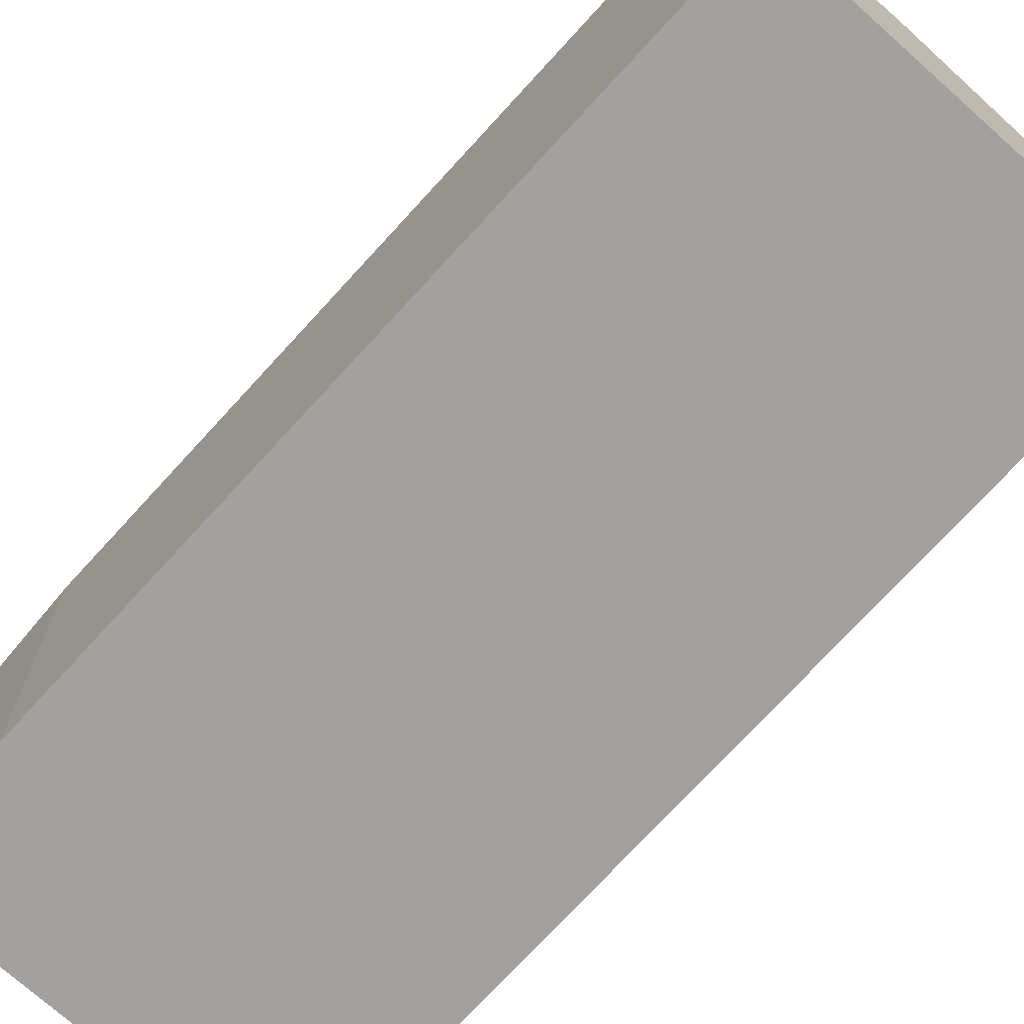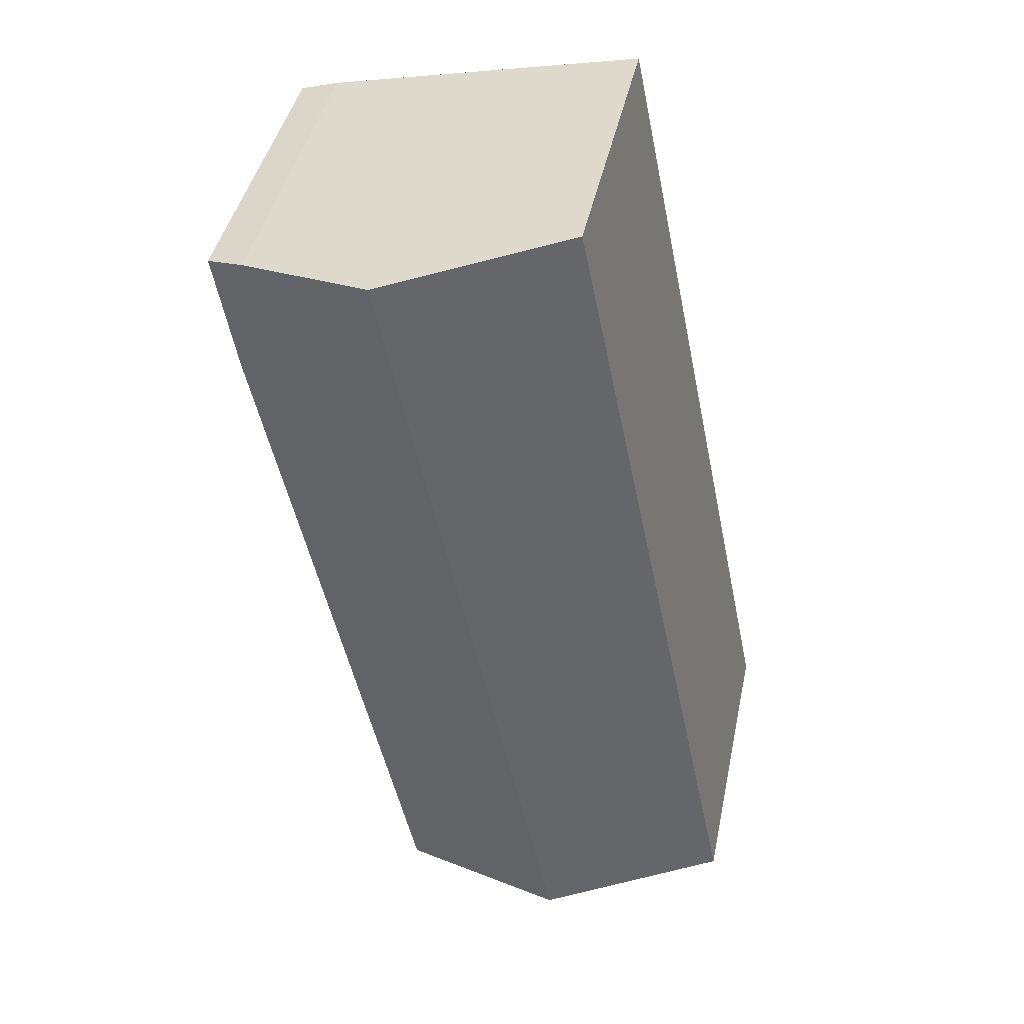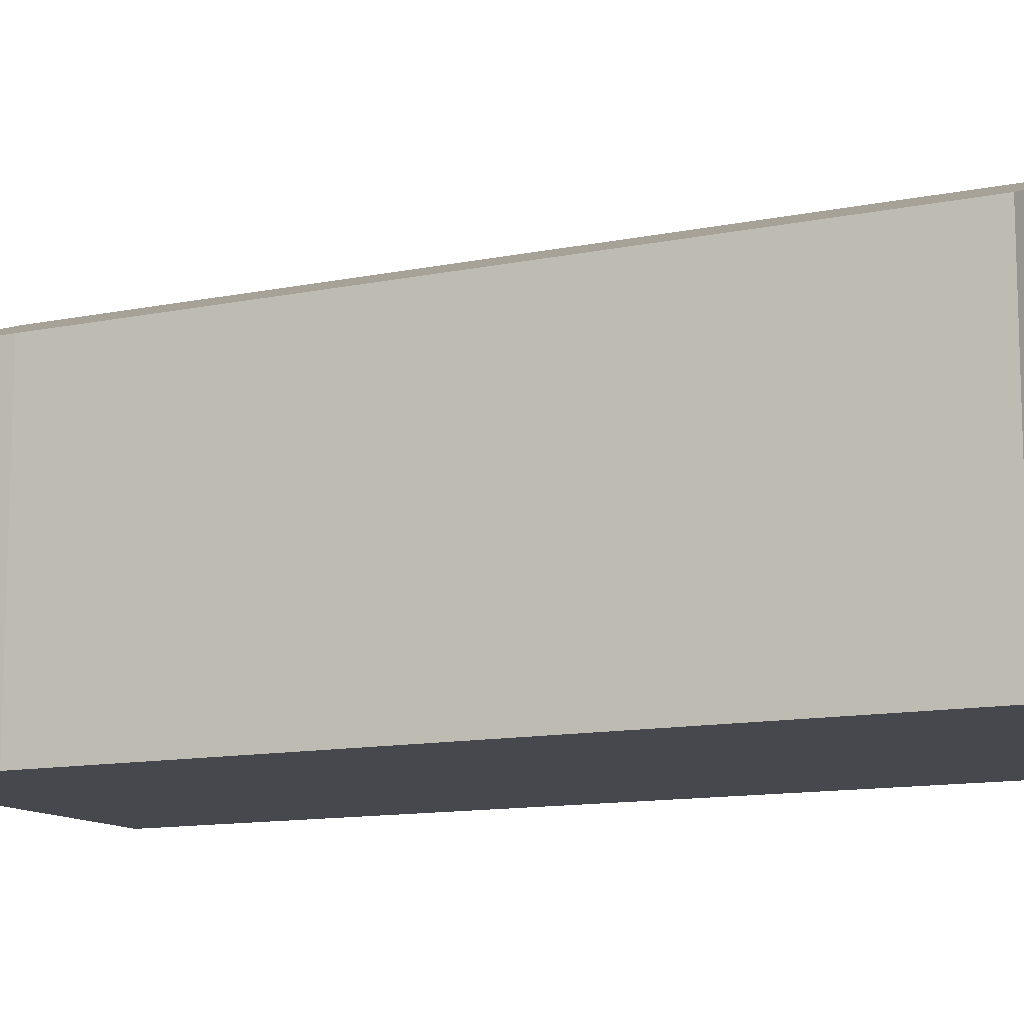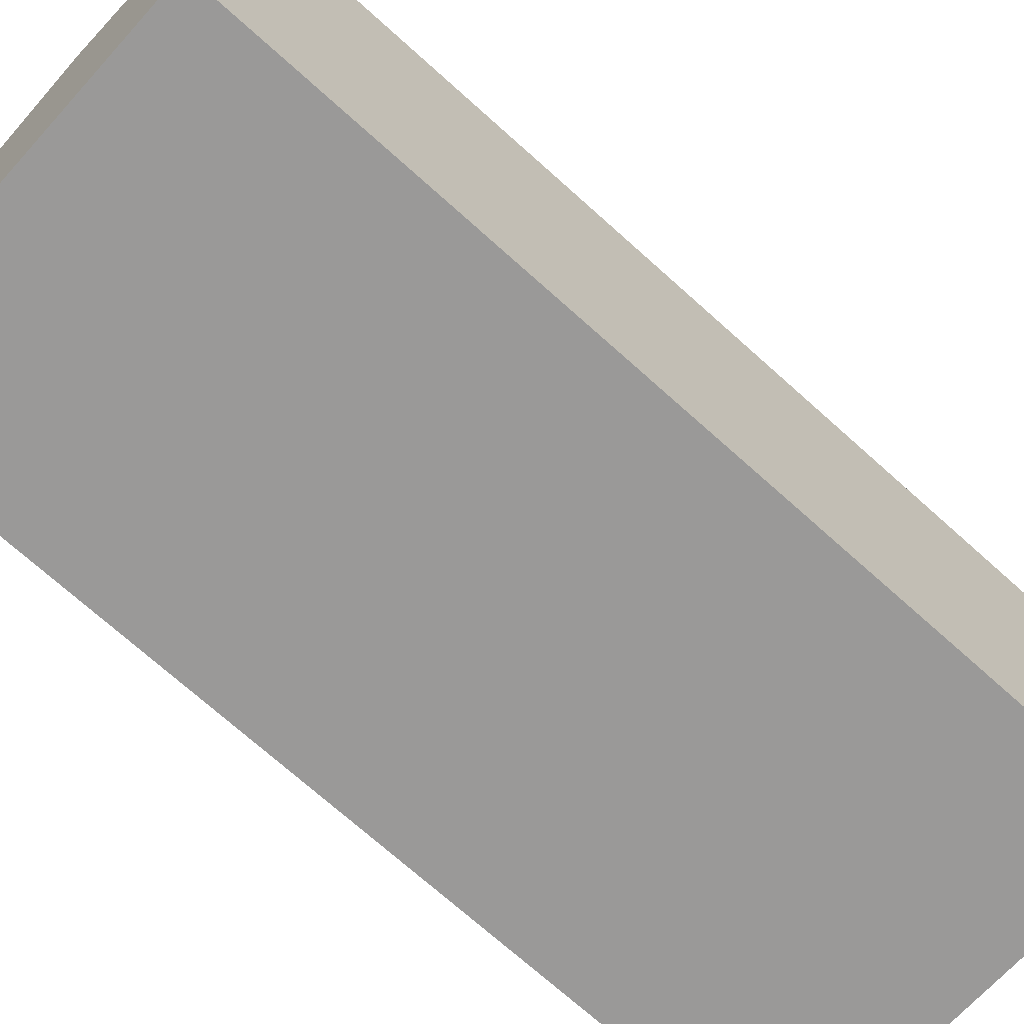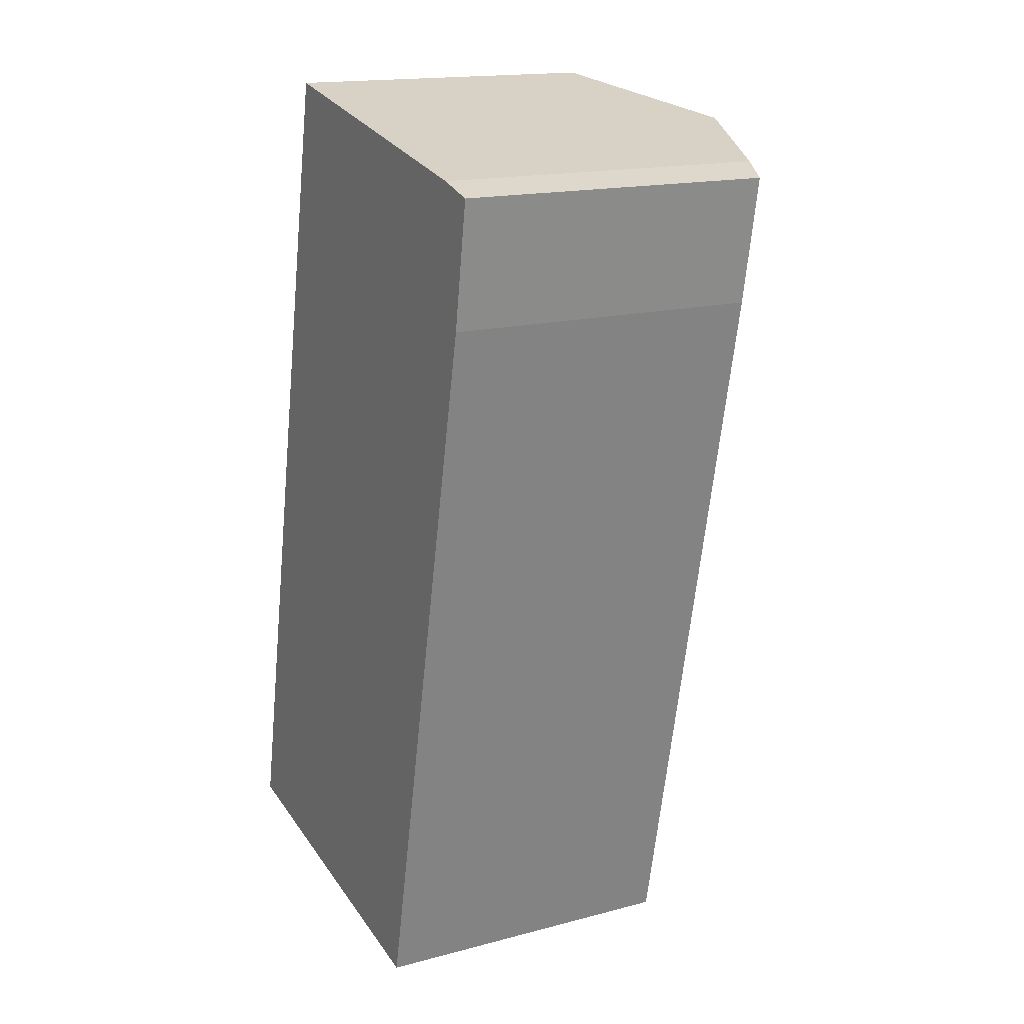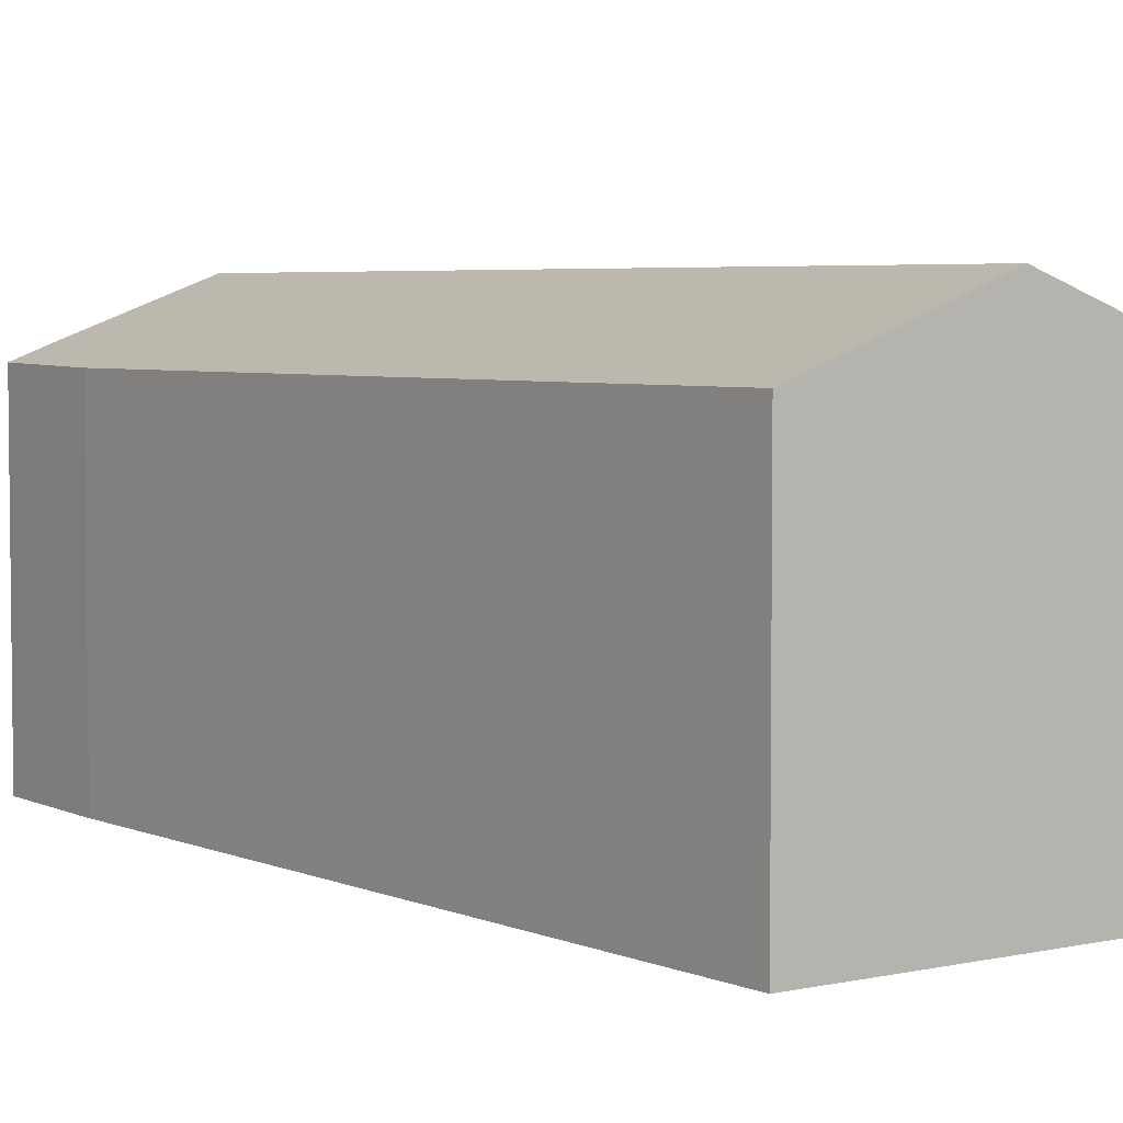
<metadata>
{"format":"obj","ext":"obj","renderer":"f3d","projection":"perspective","resolution":1024,"background":"white","views":[{"elev":-72.3,"azim":149.6,"up":"+Y"},{"elev":42.7,"azim":-168.2,"up":"+Z"},{"elev":-11.9,"azim":127.9,"up":"+Y"},{"elev":-69.1,"azim":-120.6,"up":"+Y"},{"elev":16.4,"azim":61.5,"up":"+Z"},{"elev":4.5,"azim":155.4,"up":"+Y"}]}
</metadata>
<code>
v  6.975 4.701 11.14
v  2.561 5.419 -0.512
v  5.047 5.419 11.54
v  7.521 4.495 10.98
v  7.233 4.469 9.227
v  5.056 4.492 -1.01
v  2.49 4.468 12.07
v  0 4.468 2.736e-16
v  5.056 6.184e-17 -1.01
v  0 0 0
v  2.561 3.135e-17 -0.512
v  2.49 -7.393e-16 12.07
v  6.975 -6.821e-16 11.14
v  5.047 -7.067e-16 11.54
v  7.521 -6.725e-16 10.98
v  7.233 -5.65e-16 9.227
g defaultobject
f 1 2 3
f 2 1 4
f 2 4 5
f 2 5 6
f 2 7 3
f 7 2 8
f 9 2 6
f 2 9 8
f 8 9 10
f 10 9 11
f 10 7 8
f 7 10 12
f 12 3 7
f 3 12 1
f 1 12 13
f 13 12 14
f 13 4 1
f 4 13 15
f 5 9 6
f 9 5 16
f 15 5 4
f 5 15 16
f 16 11 9
f 11 16 10
f 10 16 12
f 12 16 15
f 12 15 13
f 12 13 14

</code>
